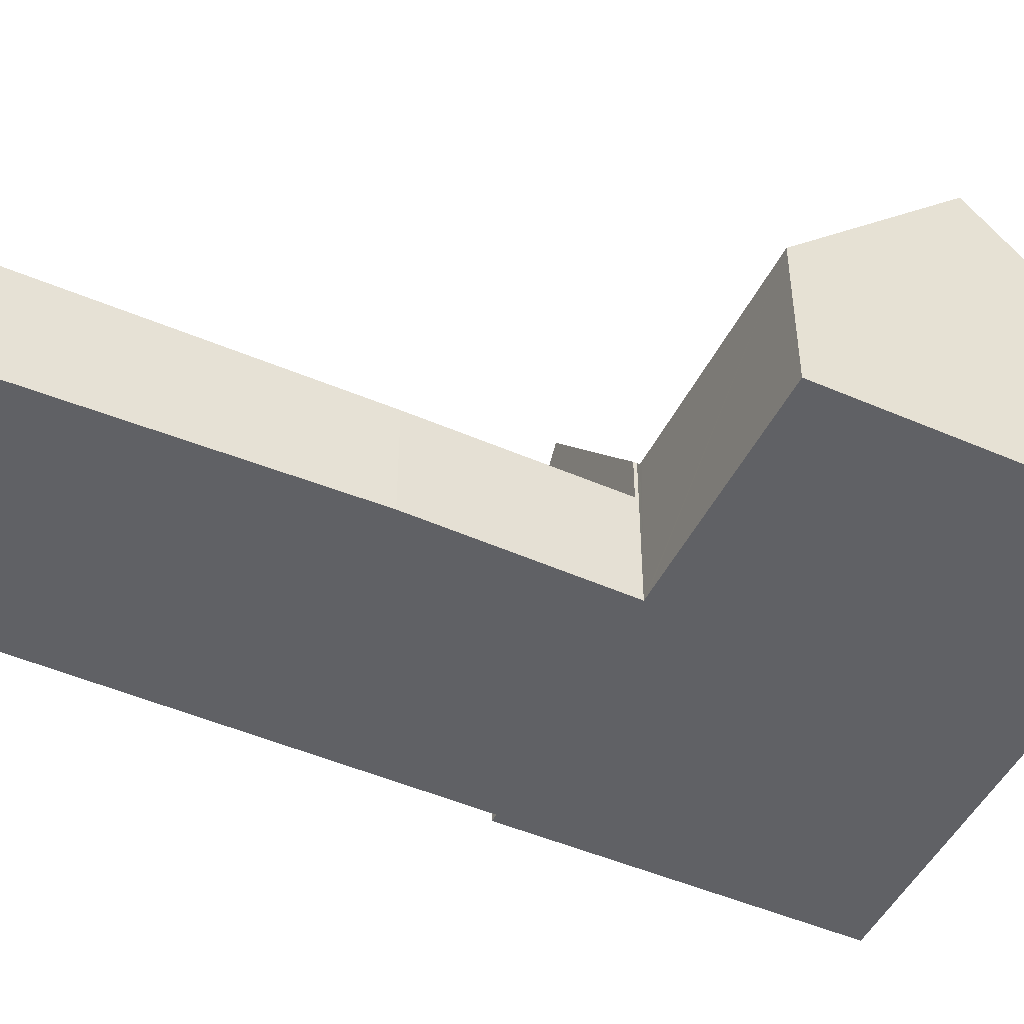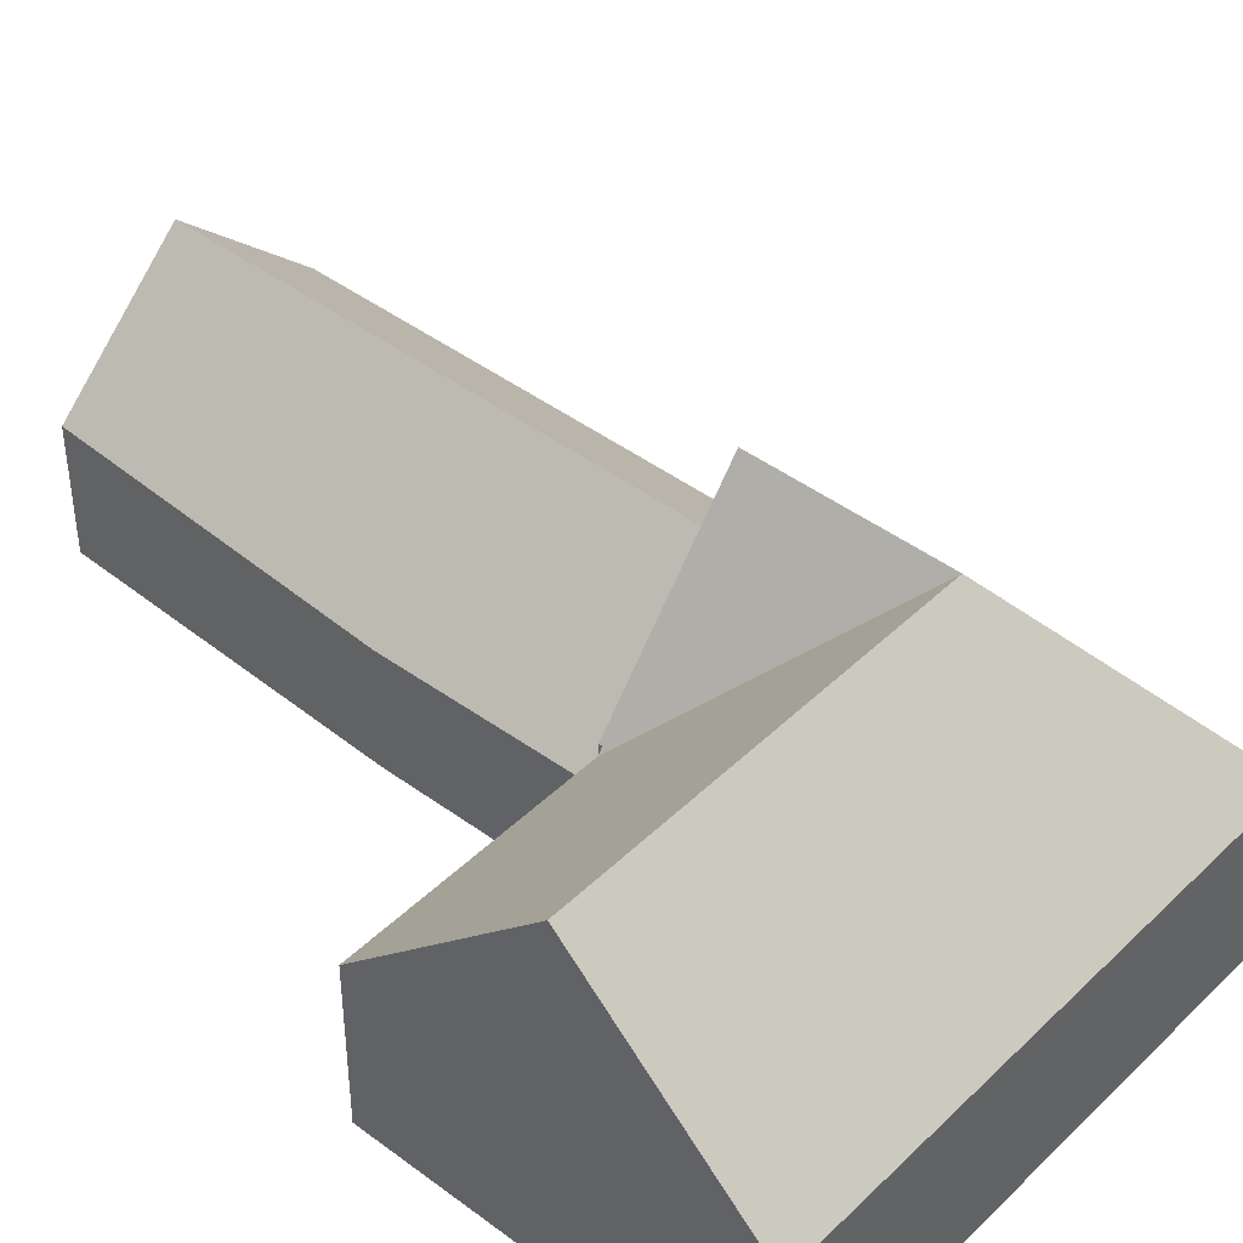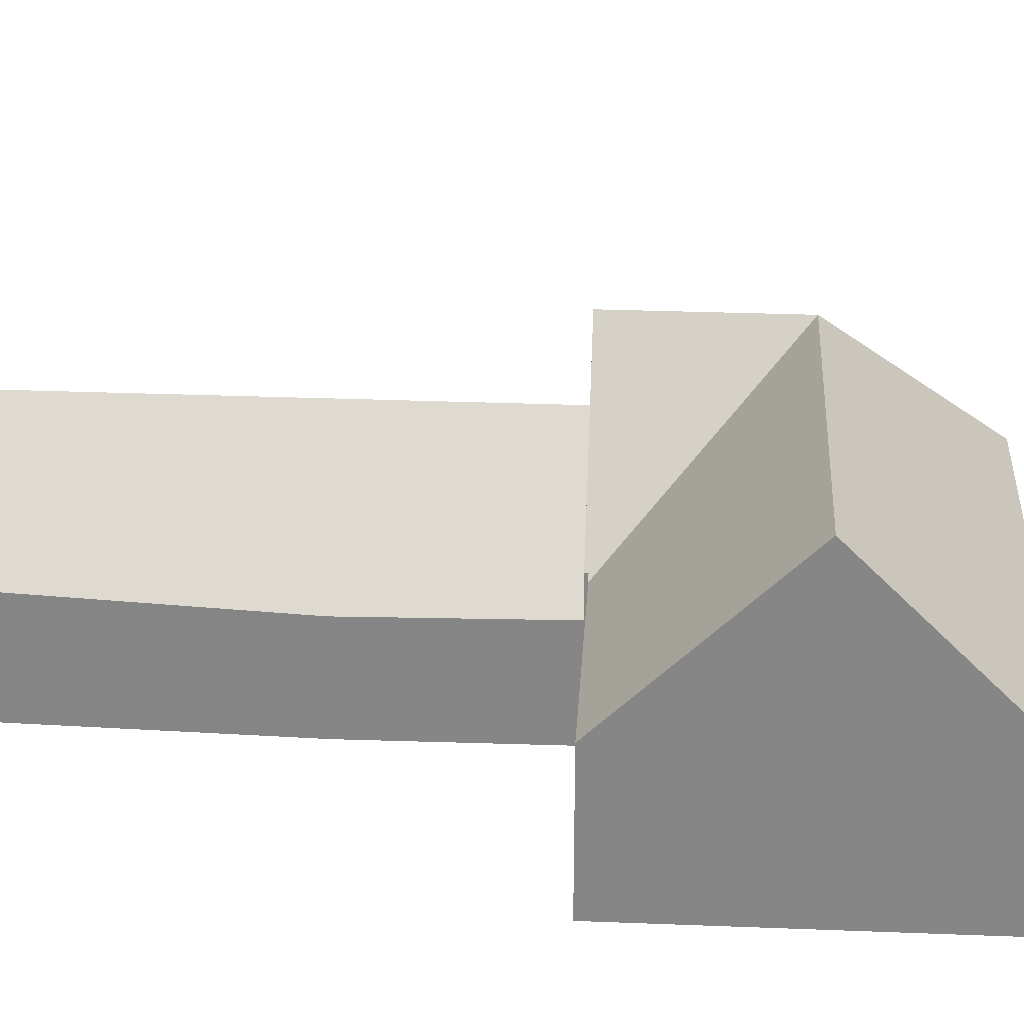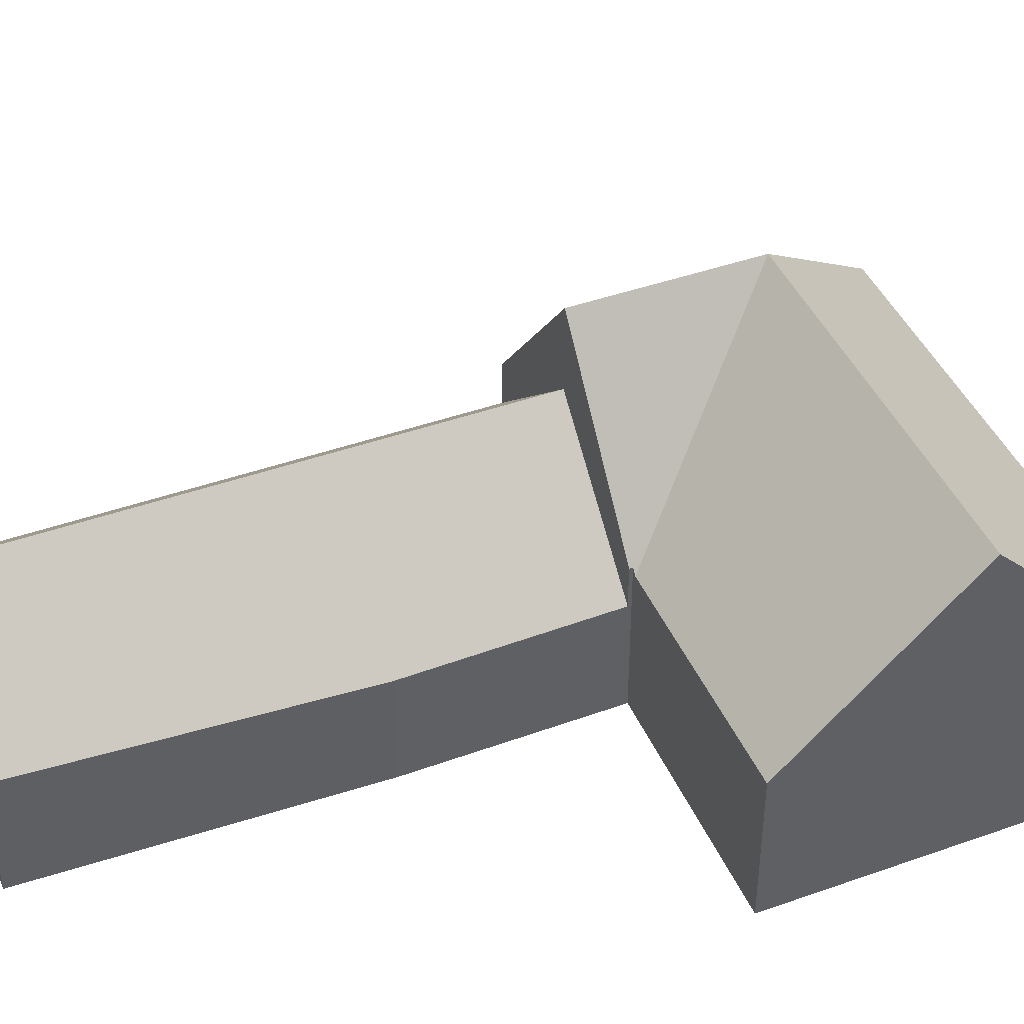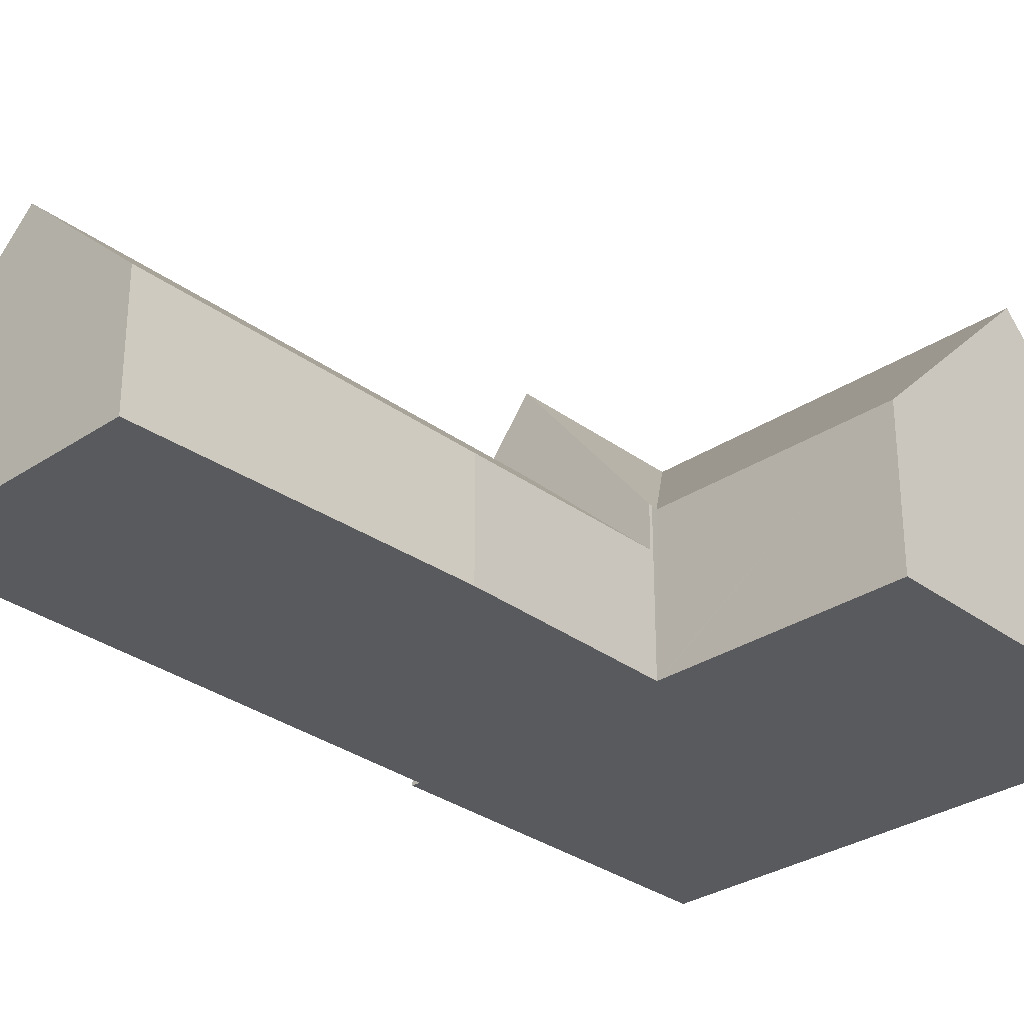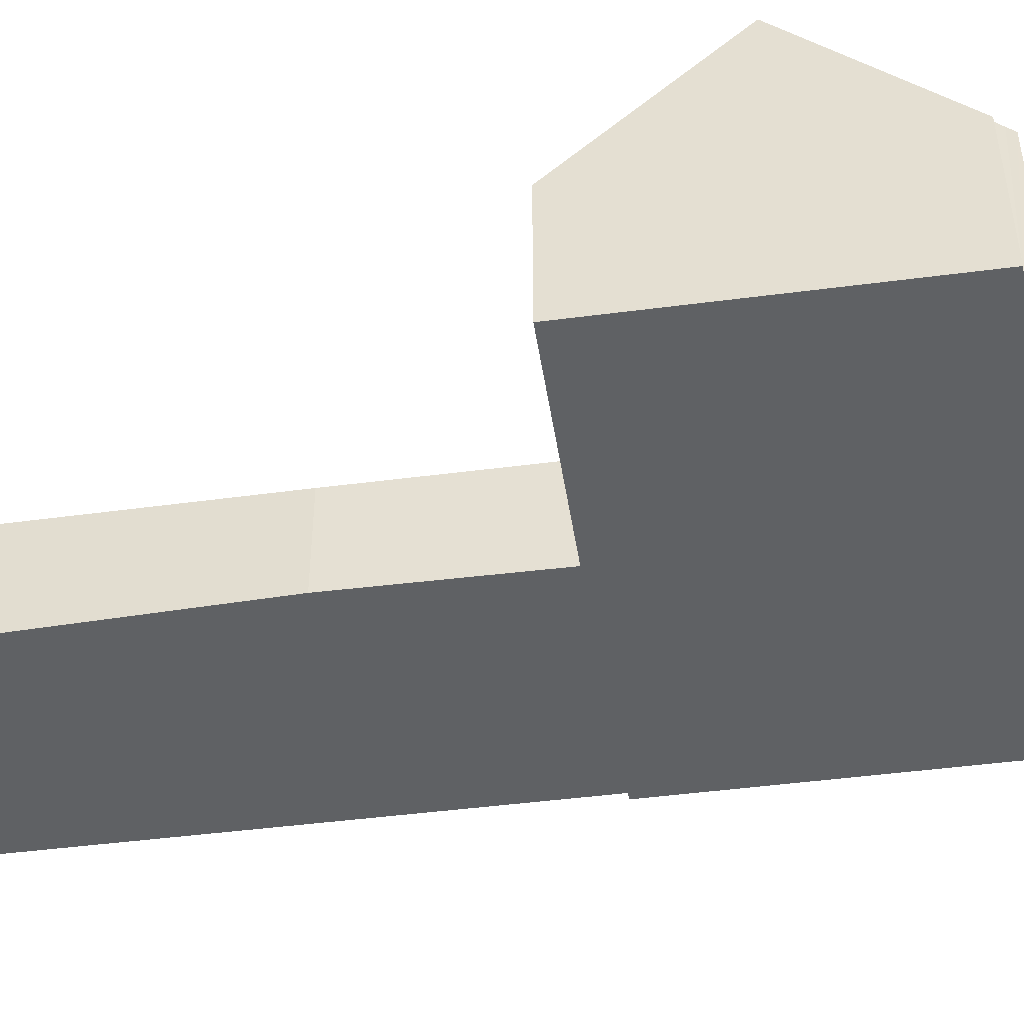
<metadata>
{"format":"obj","ext":"obj","renderer":"f3d","projection":"perspective","resolution":1024,"background":"white","views":[{"elev":-48.3,"azim":82.0,"up":"+Y"},{"elev":43.6,"azim":149.3,"up":"+Y"},{"elev":27.4,"azim":111.4,"up":"+Y"},{"elev":43.5,"azim":85.2,"up":"+Y"},{"elev":-30.7,"azim":61.3,"up":"+Y"},{"elev":-45.8,"azim":116.5,"up":"+Y"}]}
</metadata>
<code>
v  10.97 4.506 7.269
v  5.43 9.556 3.652
v  10.9 4.506 7.293
v  17.51 4.506 5.167
v  9.396 9.556 2.377
v  15.93 9.556 0.278
v  10.76 4.678 7.336
v  7.037 9.556 8.64
v  10.8 4.676 7.431
v  0.015 4.553 0.046
v  7.819 4.505 -2.515
v  0 4.506 2.759e-16
v  8.208 4.505 -2.64
v  12.25 4.505 -3.939
v  14.22 4.505 -4.572
v  14.29 4.727 -4.359
v  14.37 4.946 -4.149
v  14.48 4.947 -4.185
v  3.109 4.531 9.706
v  3.338 4.829 9.63
v  3.396 4.829 9.81
v  10.76 -4.492e-16 7.336
v  10.8 -4.55e-16 7.431
v  17.51 -3.164e-16 5.167
v  15.93 -1.702e-17 0.278
v  14.48 2.563e-16 -4.185
v  14.37 2.541e-16 -4.149
v  14.22 2.8e-16 -4.572
v  14.29 2.669e-16 -4.359
v  10.9 -4.466e-16 7.293
v  10.97 -4.451e-16 7.269
v  3.338 -5.897e-16 9.63
v  3.109 -5.943e-16 9.706
v  7.037 -5.29e-16 8.64
v  3.396 -6.007e-16 9.81
v  12.25 2.412e-16 -3.939
v  8.208 1.617e-16 -2.64
v  7.819 1.54e-16 -2.515
v  0 0 0
v  0.015 -2.817e-18 0.046
v  7.037 7.072 8.64
v  12.69 3.358 13.09
v  10.8 3.421 7.431
v  11.81 7.072 23.45
v  15.34 3.649 22.34
v  8.18 3.552 24.6
v  3.396 3.536 9.81
v  8.18 -1.506e-15 24.6
v  11.81 -1.436e-15 23.45
v  15.34 -1.368e-15 22.34
v  12.69 -8.016e-16 13.09
g defaultobject
f 1 2 3
f 2 1 4
f 2 4 5
f 5 4 6
f 2 7 3
f 7 2 8
f 8 9 7
f 10 11 12
f 11 10 2
f 11 2 5
f 11 5 13
f 13 5 14
f 14 5 6
f 14 6 15
f 15 6 16
f 16 6 17
f 17 6 18
f 19 2 10
f 2 19 20
f 2 20 21
f 2 21 8
f 9 22 7
f 22 9 23
f 24 6 4
f 6 24 18
f 18 24 25
f 18 25 26
f 27 16 17
f 16 27 15
f 15 27 28
f 28 27 29
f 22 3 7
f 3 22 1
f 1 22 4
f 4 22 30
f 4 30 24
f 24 30 31
f 19 32 20
f 32 19 33
f 21 9 8
f 9 21 23
f 23 21 34
f 34 21 35
f 26 17 18
f 17 26 27
f 28 14 15
f 14 28 13
f 13 28 36
f 13 36 37
f 13 37 11
f 11 37 12
f 12 37 38
f 12 38 39
f 12 19 10
f 19 12 39
f 19 39 33
f 33 39 40
f 32 21 20
f 21 32 35
f 36 22 37
f 22 36 30
f 30 36 31
f 31 36 24
f 24 36 28
f 24 28 29
f 24 29 27
f 24 27 25
f 25 27 26
f 38 40 39
f 40 38 33
f 33 38 32
f 32 38 35
f 35 38 34
f 34 38 22
f 34 22 23
f 22 38 37
f 41 42 43
f 42 41 44
f 42 44 45
f 46 41 47
f 41 46 44
f 48 44 46
f 44 48 45
f 45 48 49
f 45 49 50
f 50 42 45
f 42 50 51
f 42 23 43
f 23 42 51
f 23 41 43
f 41 23 47
f 47 23 34
f 47 34 35
f 47 48 46
f 48 47 35
f 51 34 23
f 34 51 35
f 35 51 48
f 48 51 49
f 49 51 50

</code>
